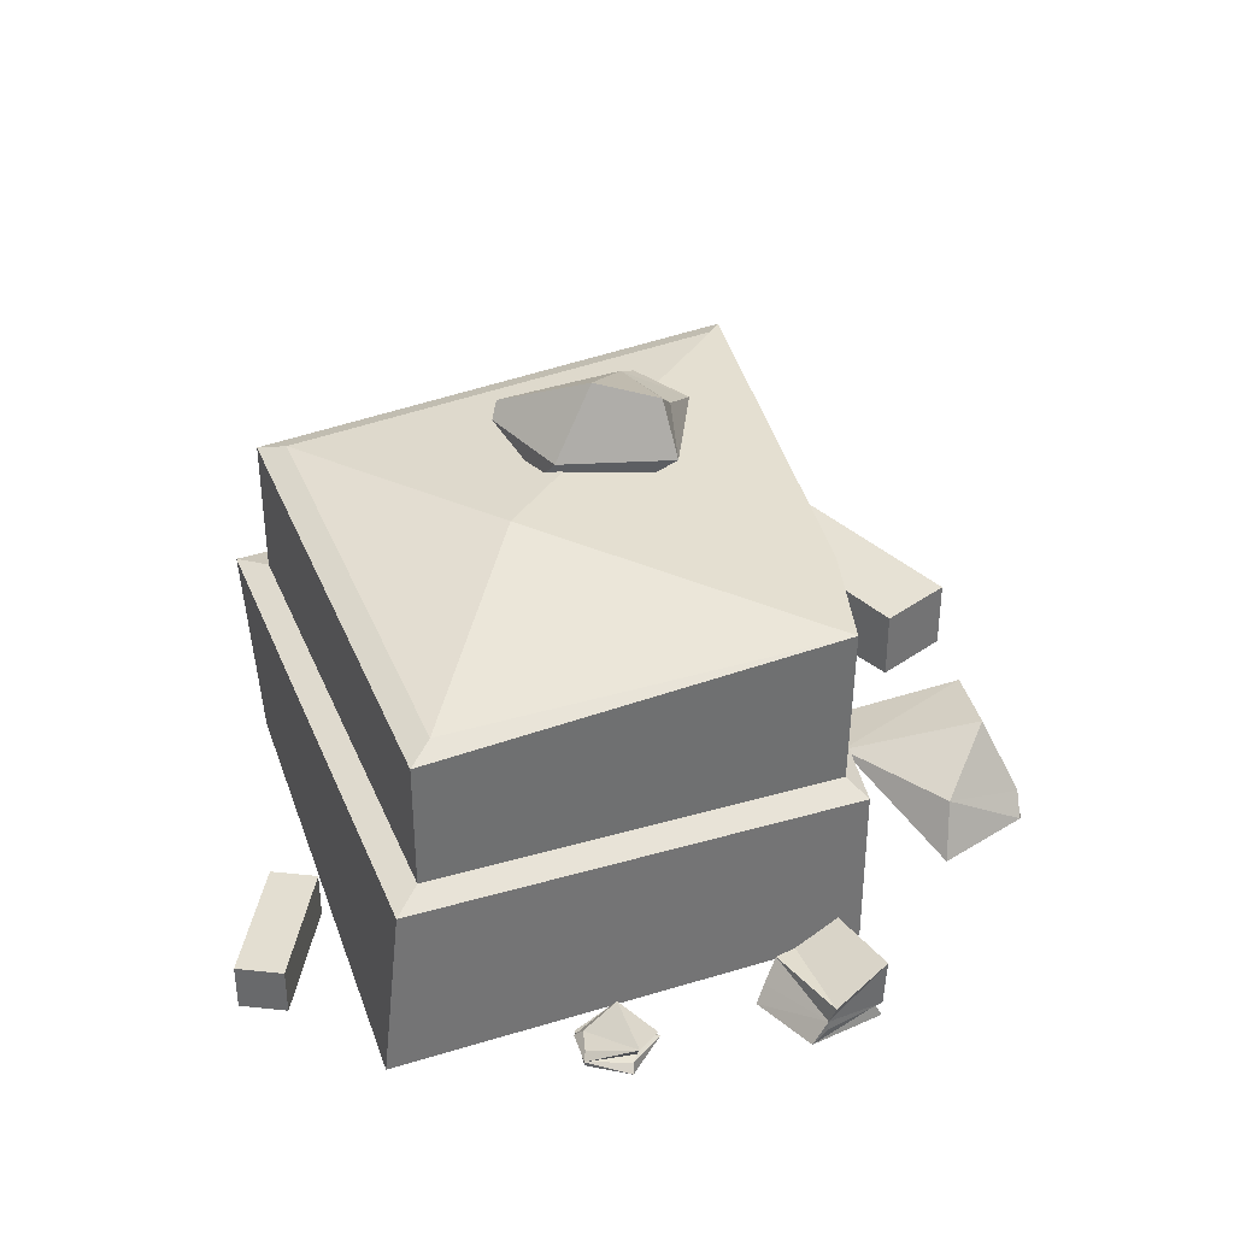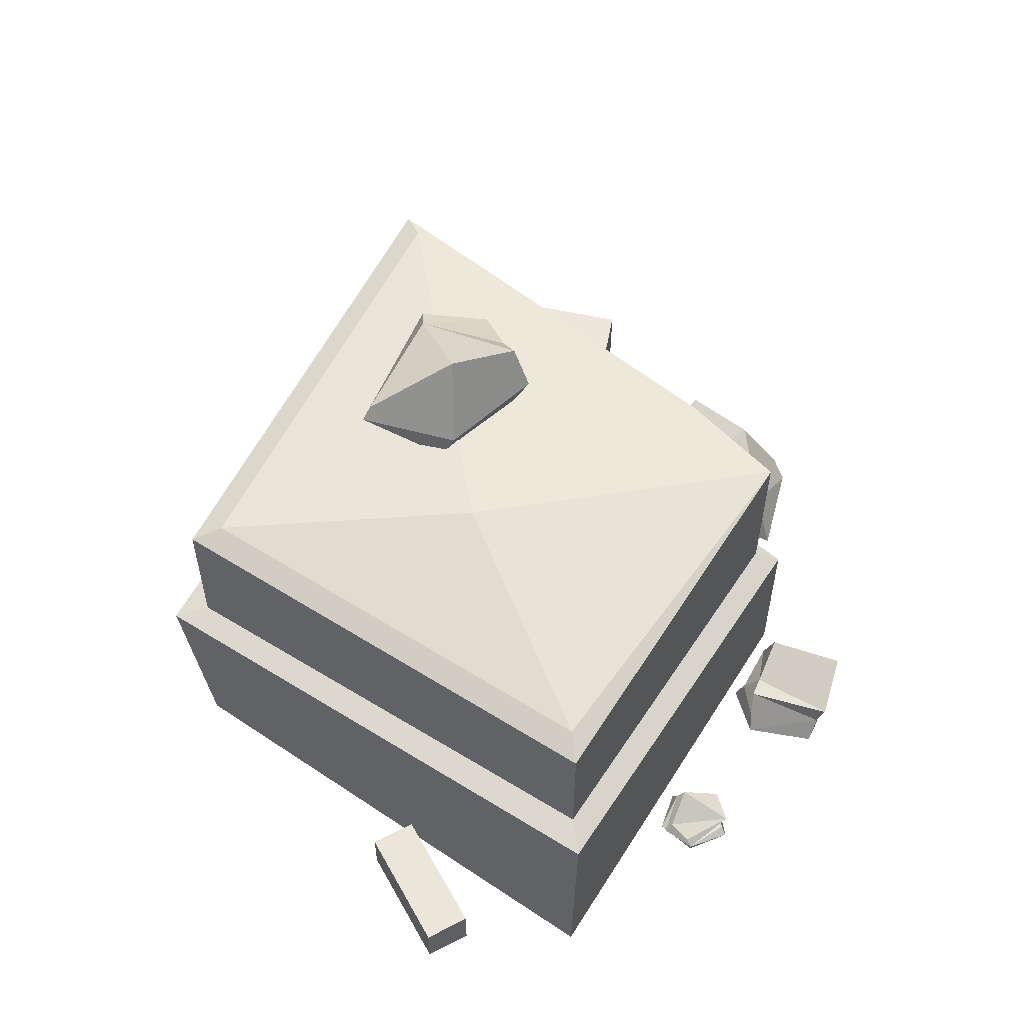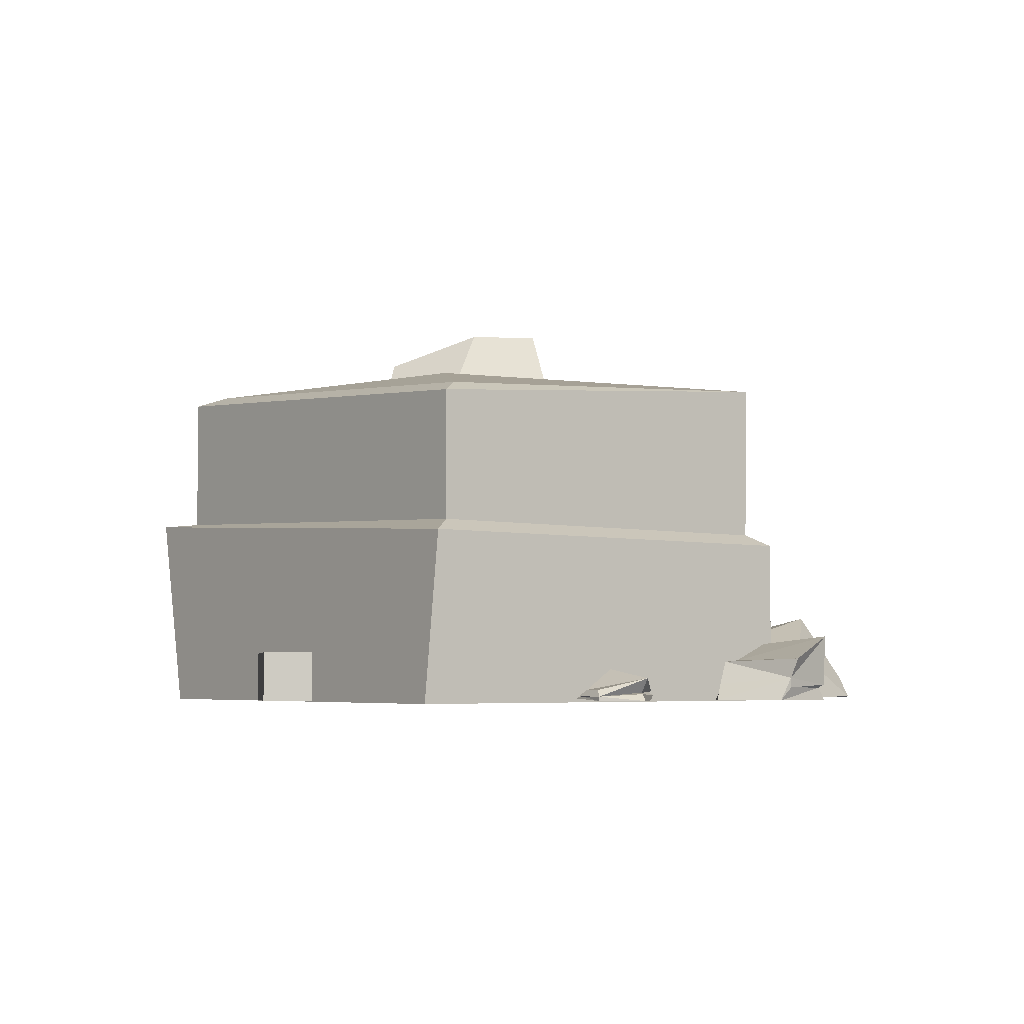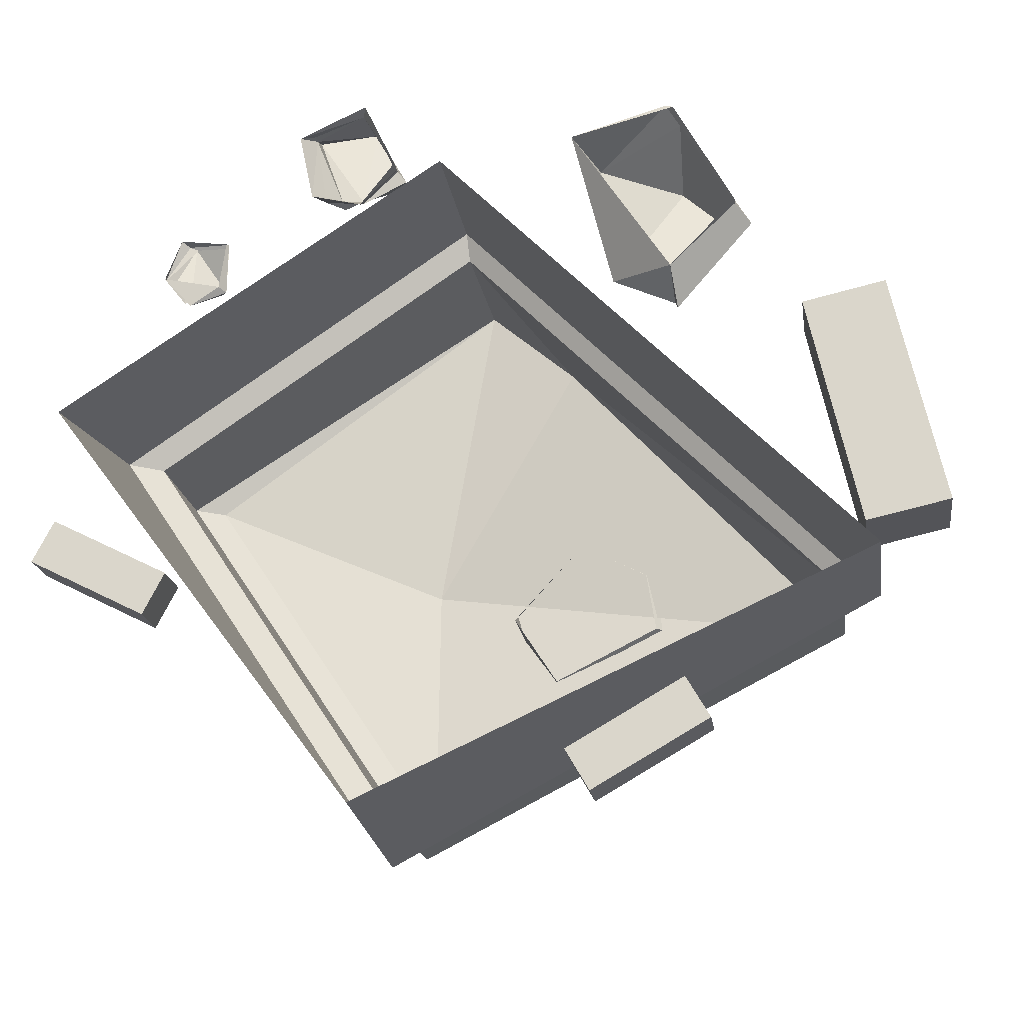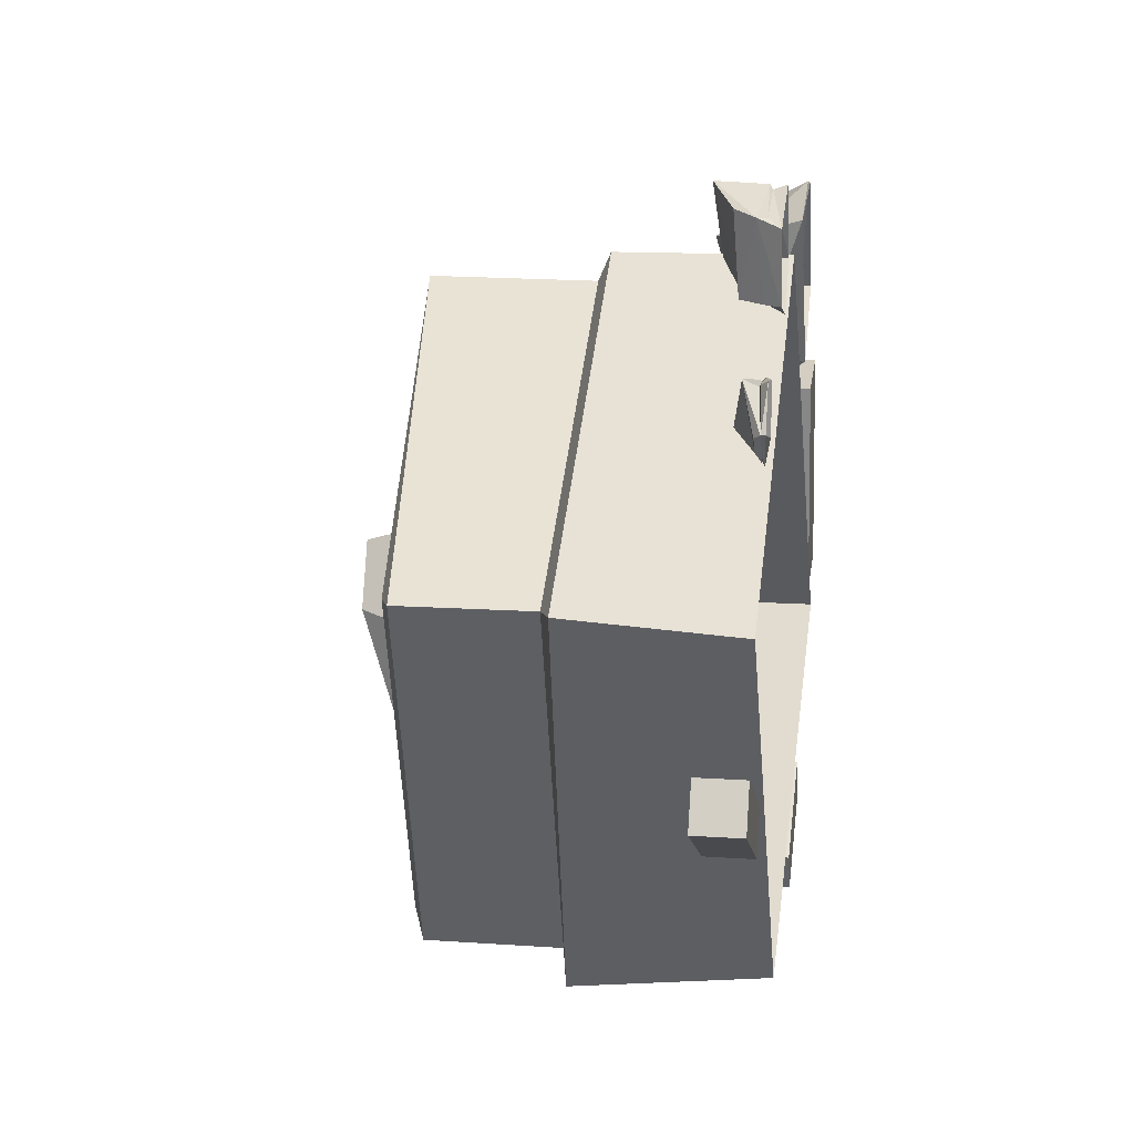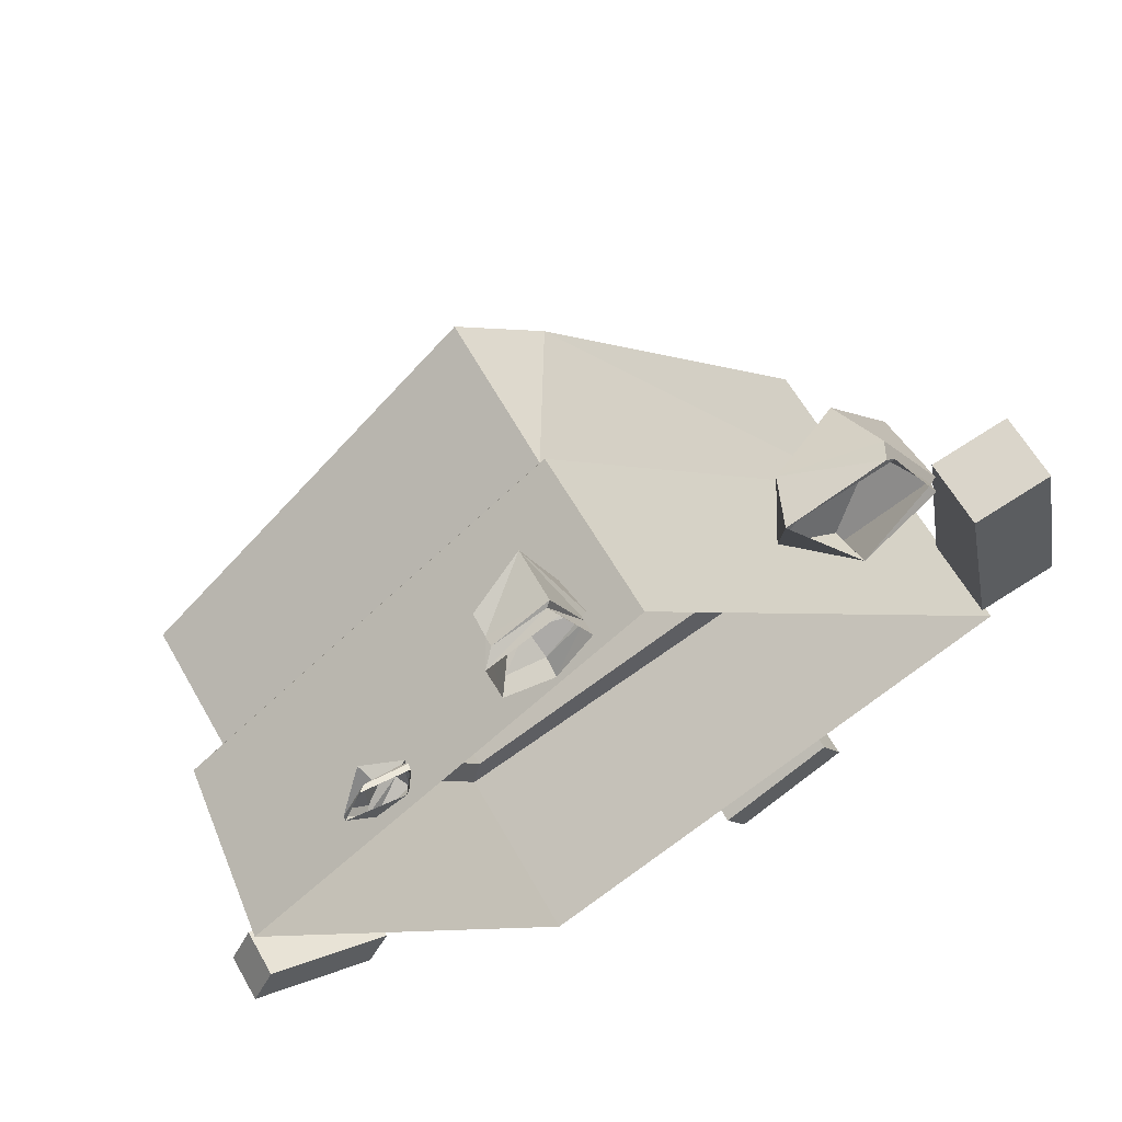
<metadata>
{"format":"obj","ext":"obj","renderer":"f3d","projection":"perspective","resolution":1024,"background":"white","views":[{"elev":36.3,"azim":-54.9,"up":"+Y"},{"elev":55.5,"azim":-91.6,"up":"+Y"},{"elev":-4.4,"azim":-72.0,"up":"+Y"},{"elev":-19.9,"azim":8.5,"up":"+Z"},{"elev":13.7,"azim":-81.3,"up":"+Z"},{"elev":62.5,"azim":-29.7,"up":"+Z"}]}
</metadata>
<code>
o Plane
v -0.6438 0.086 0.5602
v -0.7242 0.03266 0.5199
v -0.7746 0.03266 0.5619
v -0.7237 0.06278 0.6798
v -0.7907 0.01642 0.5714
v -0.7353 0.01642 0.501
v -0.6421 0.05662 0.5387
v -0.6251 0.0312 0.663
v -0.6349 0.02622 0.6605
v -0.7351 0.01553 0.5118
v -0.7086 0.02622 0.6607
v -0.73 0.02236 0.6691
v -0.7182 0.01077 0.491
v -0.6248 0.02273 0.5285
v -0.6224 0.01835 0.6676
v -0.6251 0.00522 0.663
v -0.6421 0.00522 0.5387
v -0.7907 0.00522 0.5714
v -0.7489 0.00522 0.6802
v 0.1424 0.9173 -0.3304
v 0.4322 0.9011 -0.1907
v 0.406 0.9027 -0.02811
v 0.2199 0.9121 0.0713
v 0.02087 0.9219 -0.1408
v 0.04033 0.9618 -0.1057
v 0.2507 0.9464 0.115
v 0.47 0.9766 -0.001349
v 0.5006 0.9735 -0.1914
v 0.1296 0.9519 -0.3649
v 0.118 1.025 -0.3402
v 0.4383 1.003 -0.1902
v 0.2409 1.112 0.0718
v 0.1942 1.118 -0.1044
v -0.2543 0.1749 1.055
v -0.1708 0.1561 0.8703
v -0.2766 0.1103 0.8177
v -0.3984 0.1145 1.007
v -0.3237 0.1065 0.7947
v -0.1497 0.06967 0.8462
v -0.1708 0.05387 0.8712
v -0.2626 0.04691 0.777
v -0.3643 0.04691 0.7895
v -0.3976 0.06362 0.9873
v -0.3976 0.03824 0.9873
v -0.1708 0.04288 0.8712
v -0.254 0.04462 1.049
v -0.2647 0.03685 1.037
v -0.254 0.004035 1.049
v -0.1708 0.004035 0.8712
v -0.2616 0.004035 0.7539
v -0.3936 0.004035 0.7882
v -0.431 0.004035 0.9663
v 0.5809 0.001673 0.9782
v 0.7354 0.002313 0.6929
v 0.3094 0.003367 0.9103
v 0.5633 0.003032 0.5157
v 0.7354 0.02587 0.6929
v 0.5955 0.06233 0.9542
v 0.7749 0.05553 0.6459
v 0.5737 0.1025 0.4391
v 0.3733 0.1397 0.8718
v 0.4025 0.1319 0.5395
v 0.5657 0.1209 0.4606
v 0.7354 0.2178 0.691
v 0.5871 0.2443 0.8386
v 0.5618 0.0057 0.9854
v 0.3179 1.051 0.0435
v -0.04578 -0.000311 0.8652
v -1.061 -0.000311 0.2014
v -0.2582 -0.000311 -0.8721
v 1.061 -0.000311 -0.2691
v 1.061 0.4351 -0.2691
v -0.2441 0.5134 -0.9336
v -1.003 0.4351 0.2145
v -0.04578 0.4351 0.8652
v -0.04123 0.4667 0.7945
v -0.9121 0.4667 0.2027
v -0.2216 0.5197 -0.8415
v 0.9653 0.4667 -0.2372
v 0.9653 0.8785 -0.2372
v -0.2216 0.8785 -0.8415
v -0.9121 0.7986 0.2027
v 0.2027 0.8785 0.5961
v -0.2008 0.9492 -0.05812
v -0.8317 0.8284 0.1949
v -0.2008 0.9022 -0.7593
v 0.8837 0.9022 -0.2071
v -0.03514 0.8785 0.7987
v 1.026 0.005681 -0.2099
v 1.239 0.005681 -0.1641
v 1.11 0.005681 0.4342
v 0.8971 0.005681 0.3884
v 1.026 0.2231 -0.2099
v 1.239 0.2231 -0.1641
v 1.11 0.1925 0.4342
v 0.8971 0.1925 0.3884
v -1.106 0.1275 -0.211
v -1.051 0.1275 -0.1032
v -0.7473 0.1275 -0.2591
v -0.8027 0.1275 -0.3669
v -1.106 0.006304 -0.211
v -1.051 0.006304 -0.1032
v -0.7473 0.006304 -0.2591
v -0.8027 0.006304 -0.3669
v 0.277 0.000606 -0.7573
v 0.3372 0.000606 -0.8625
v 0.6333 0.000606 -0.6931
v 0.5732 0.000606 -0.5879
v 0.277 0.1218 -0.7573
v 0.3372 0.1218 -0.8625
v 0.6333 0.1218 -0.6931
v 0.5732 0.1218 -0.5879
f 2 1 7 6
f 5 3 2 6
f 9 8 4 11
f 15 9 11 12
f 16 17 14 15
f 12 19 16 15
f 24 25 29 20
f 24 23 26 25
f 23 22 27 26
f 21 28 27 22
f 21 20 29 28
f 28 29 30 31
f 25 26 32 33
f 25 33 30 29
f 31 33 32
f 30 33 31
f 37 34 36
f 36 34 35
f 53 54 57 66
f 66 57 59 58
f 57 56 60 59
f 59 60 63 64
f 58 59 64 65
f 62 64 63
f 62 65 64
f 61 65 62
f 58 65 61
f 56 63 60
f 56 62 63
f 54 56 57
f 66 58 61
f 53 55 66
f 55 66 61
f 55 61 62
f 55 62 56
f 9 15 14
f 7 8 14
f 8 9 14
f 6 7 10
f 7 14 13
f 7 13 10
f 1 8 7
f 1 4 8
f 1 2 4
f 3 5 4
f 2 3 4
f 4 5 11
f 5 12 11
f 5 18 19
f 5 19 12
f 5 6 10
f 5 10 18
f 10 13 18
f 13 14 17
f 13 17 18
f 43 52 44
f 47 52 48
f 44 52 47
f 44 47 46
f 41 50 51 42
f 45 46 47
f 47 48 49
f 45 47 49
f 41 45 50
f 45 49 50
f 40 45 41
f 39 40 41
f 35 39 36
f 36 41 42
f 36 39 41
f 36 38 37
f 38 42 43
f 42 51 43
f 43 51 52
f 37 38 43
f 36 42 38
f 43 44 46
f 34 43 46
f 34 37 43
f 34 39 35
f 34 40 39
f 34 46 40
f 40 46 45
f 31 32 67
f 26 67 32
f 26 27 67
f 27 31 67
f 27 28 31
f 71 70 73 72
f 70 69 74 73
f 68 75 74 69
f 75 76 77 74
f 73 74 77 78
f 72 73 78 79
f 79 78 81 80
f 78 77 82 81
f 81 82 85 86
f 80 87 84 83
f 80 81 86 87
f 72 79 75
f 75 79 76
f 76 79 83
f 79 80 83
f 68 71 72 75
f 91 92 89 90
f 93 96 95 94
f 89 93 94 90
f 90 94 95 91
f 91 95 96 92
f 92 96 93 89
f 101 97 100 104
f 102 98 97 101
f 103 99 98 102
f 104 100 99 103
f 100 97 98 99
f 102 101 104 103
f 107 108 105 106
f 109 112 111 110
f 105 109 110 106
f 106 110 111 107
f 107 111 112 108
f 108 112 109 105
f 88 85 82
f 76 88 82 77
f 76 83 88
f 85 88 84
f 88 83 84
f 85 84 86
f 86 84 87

</code>
